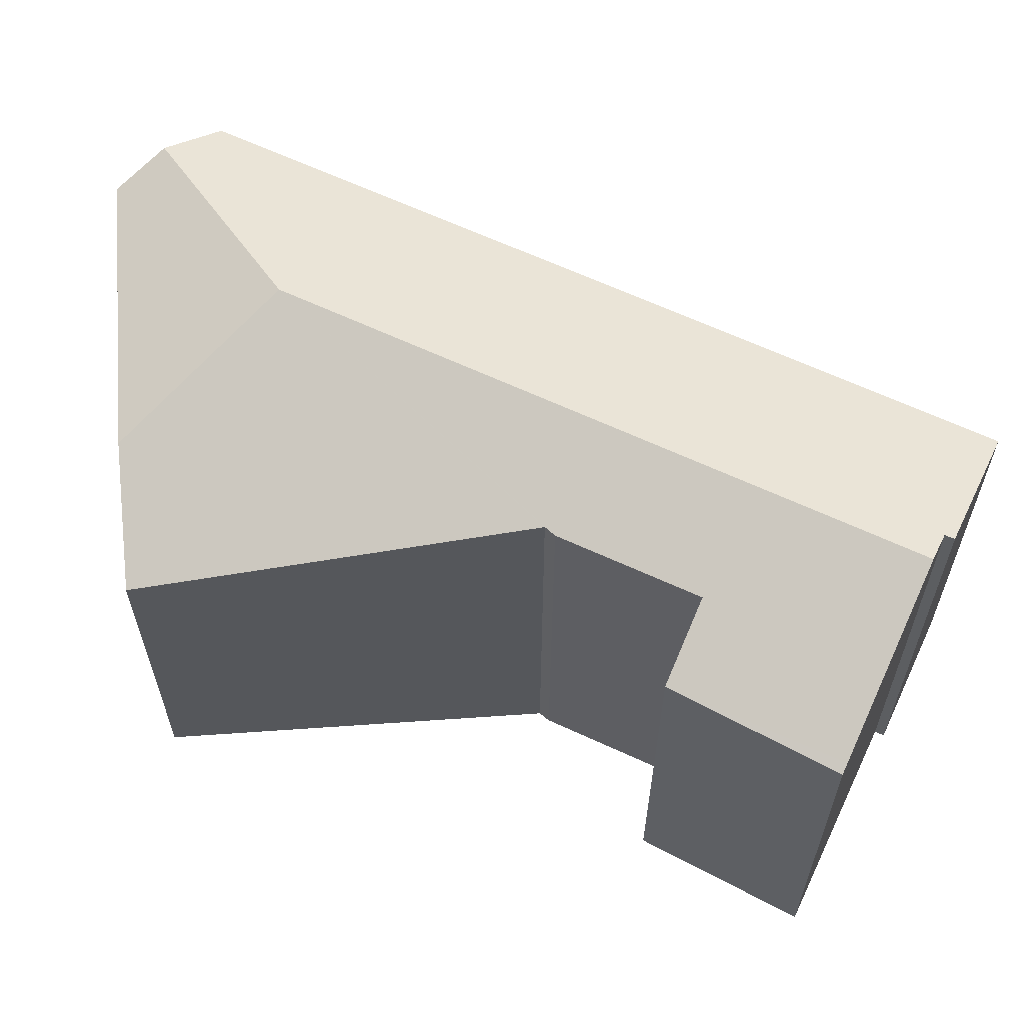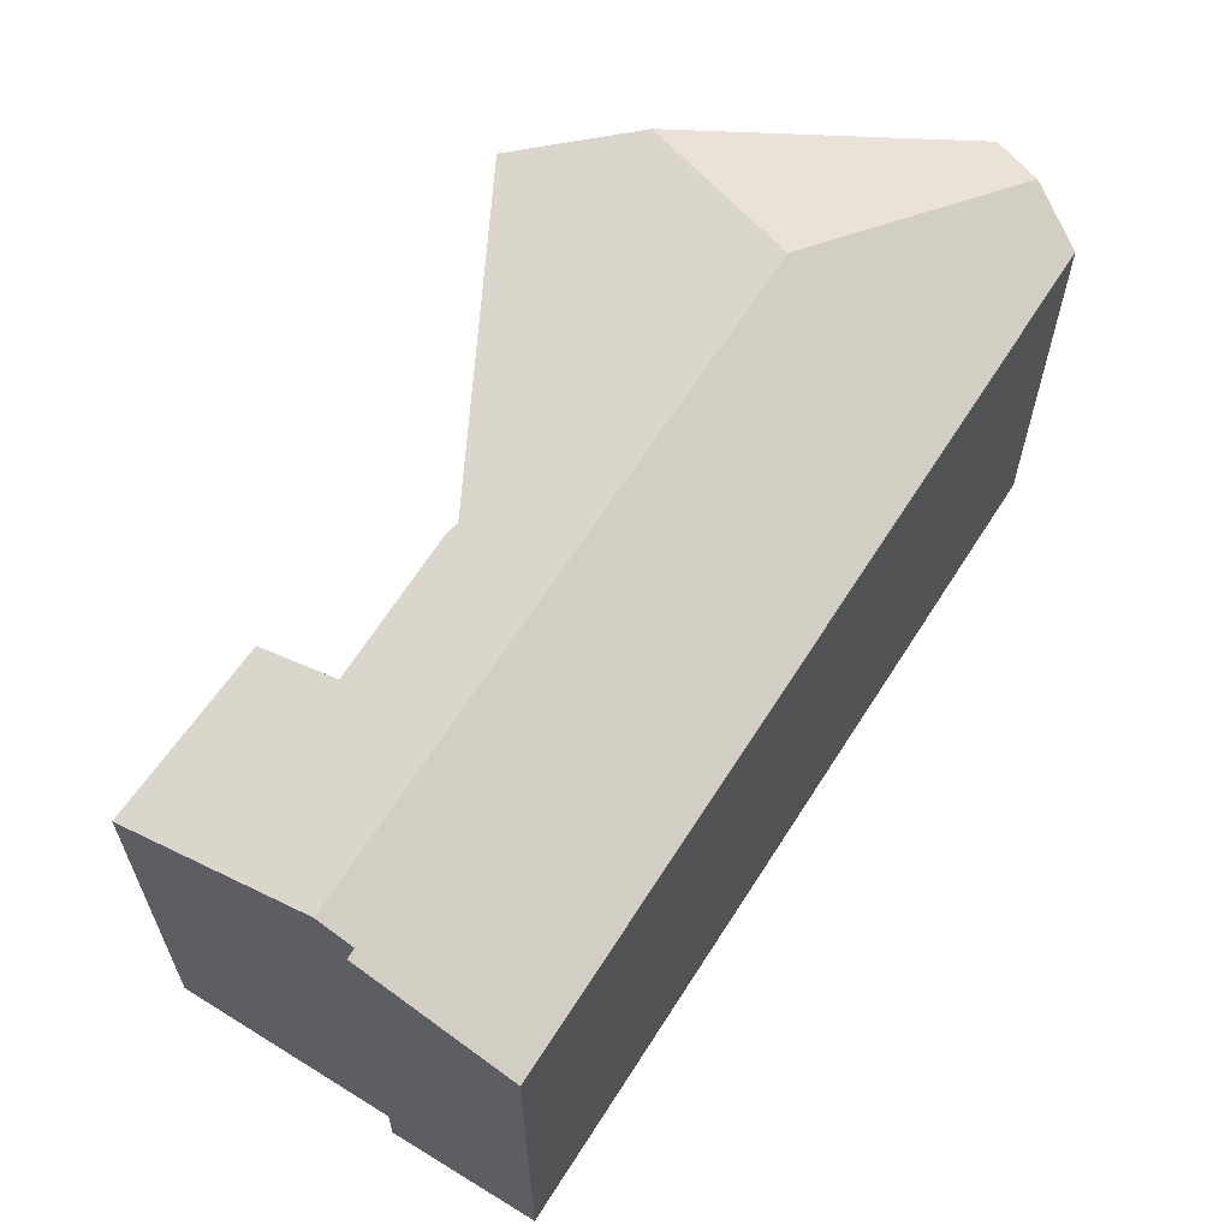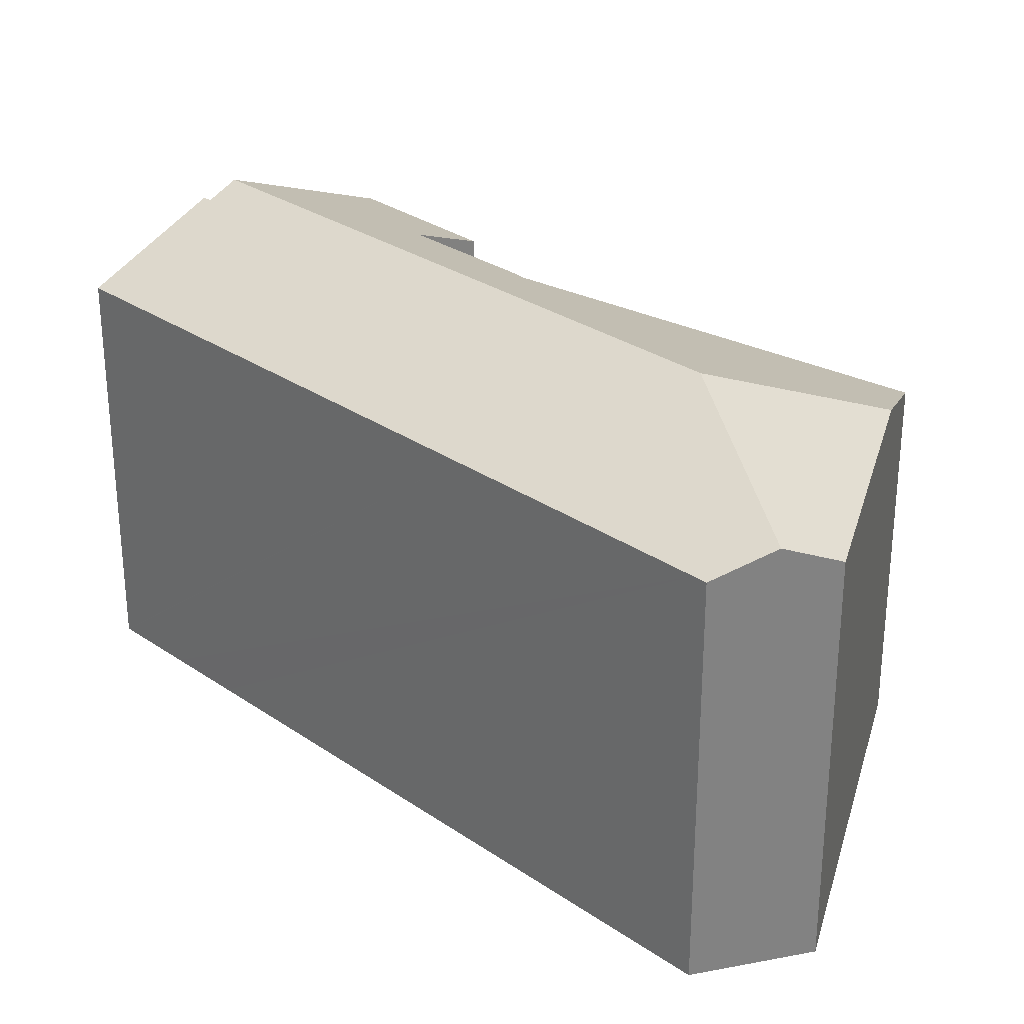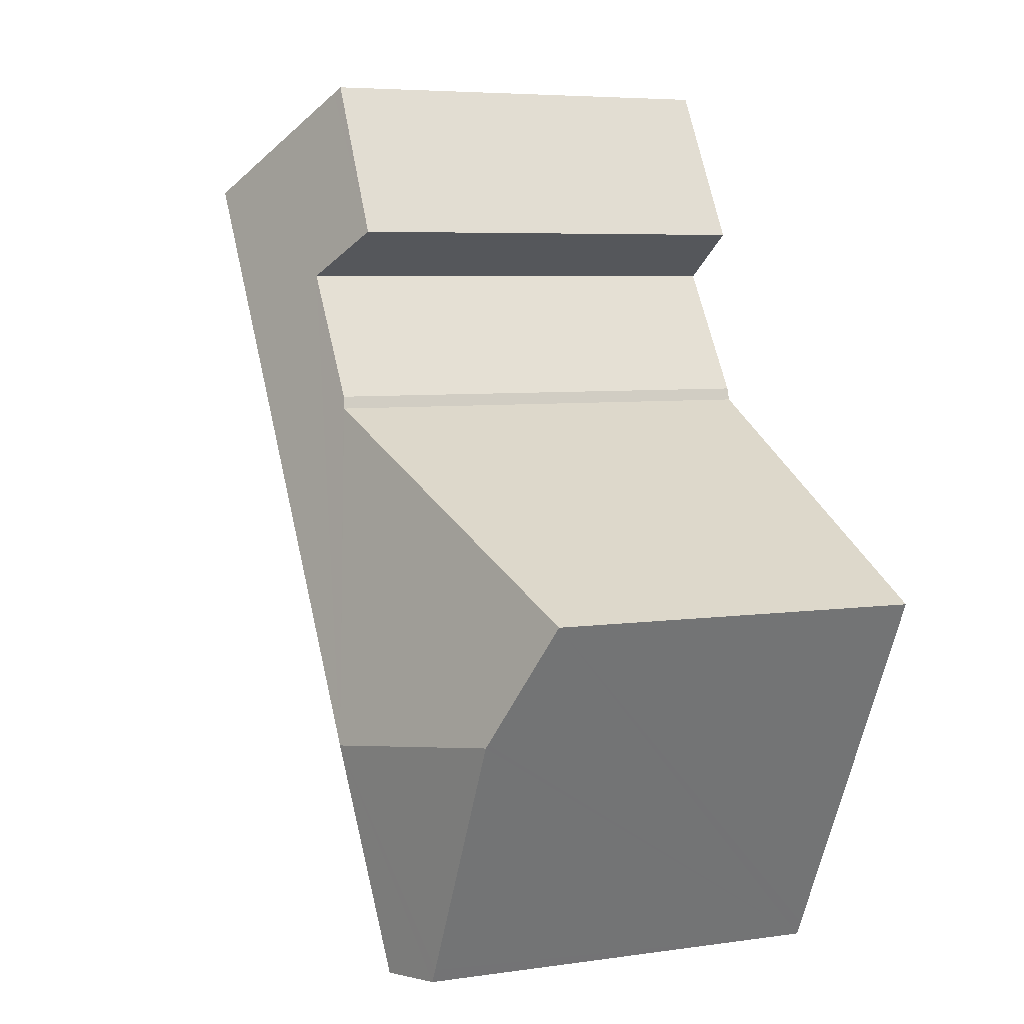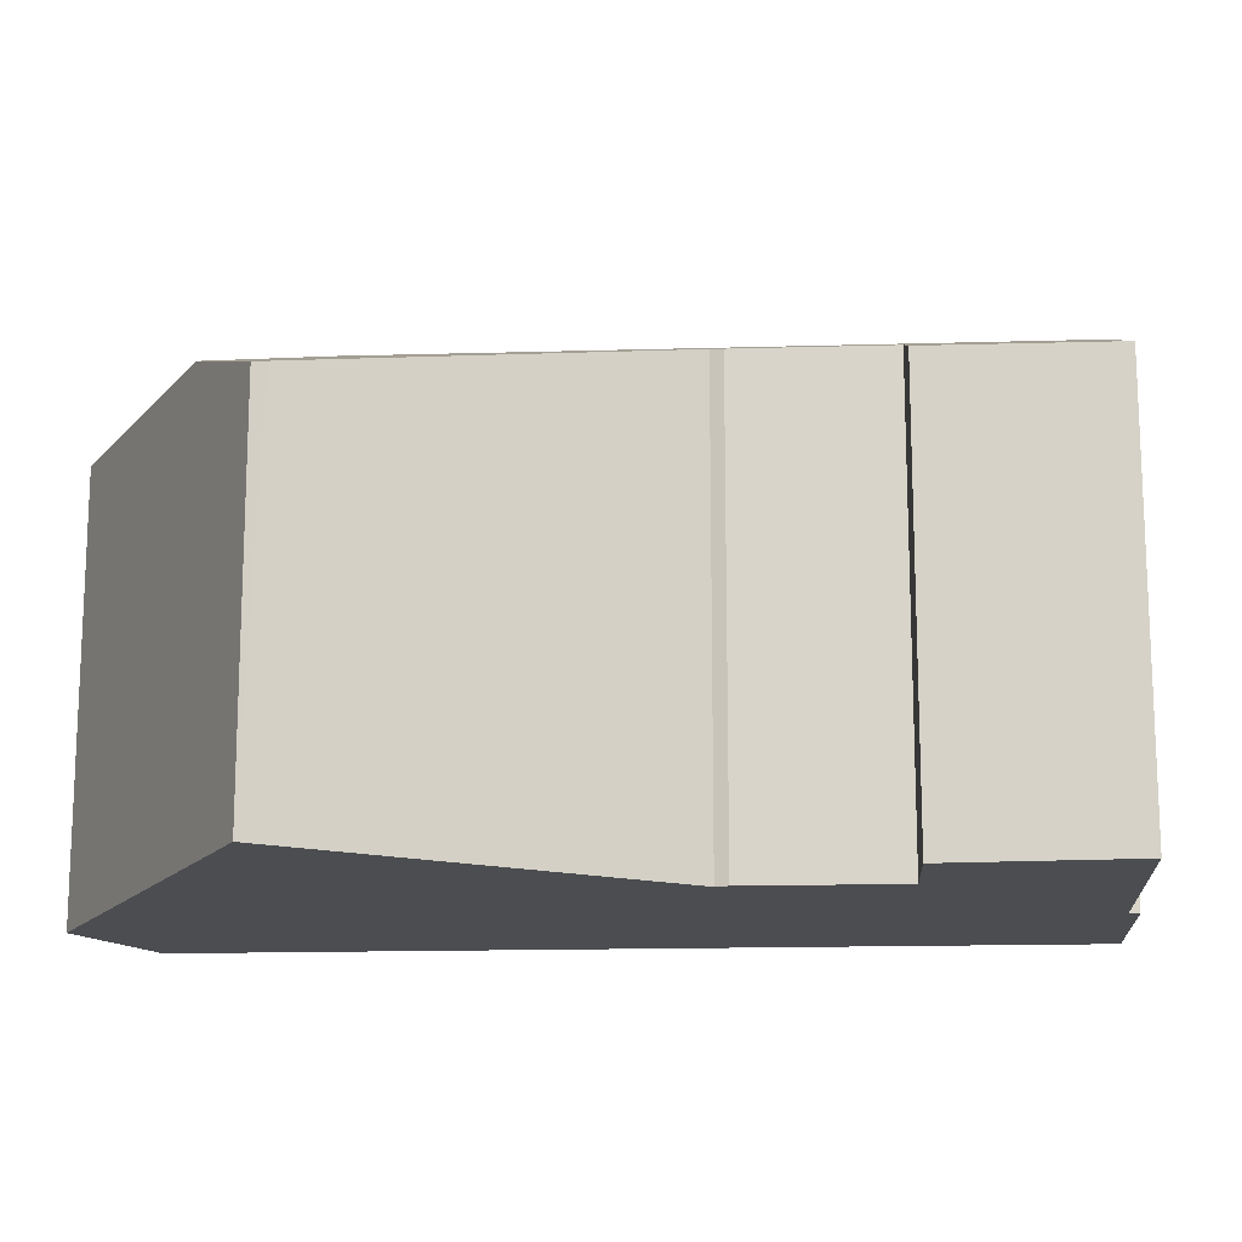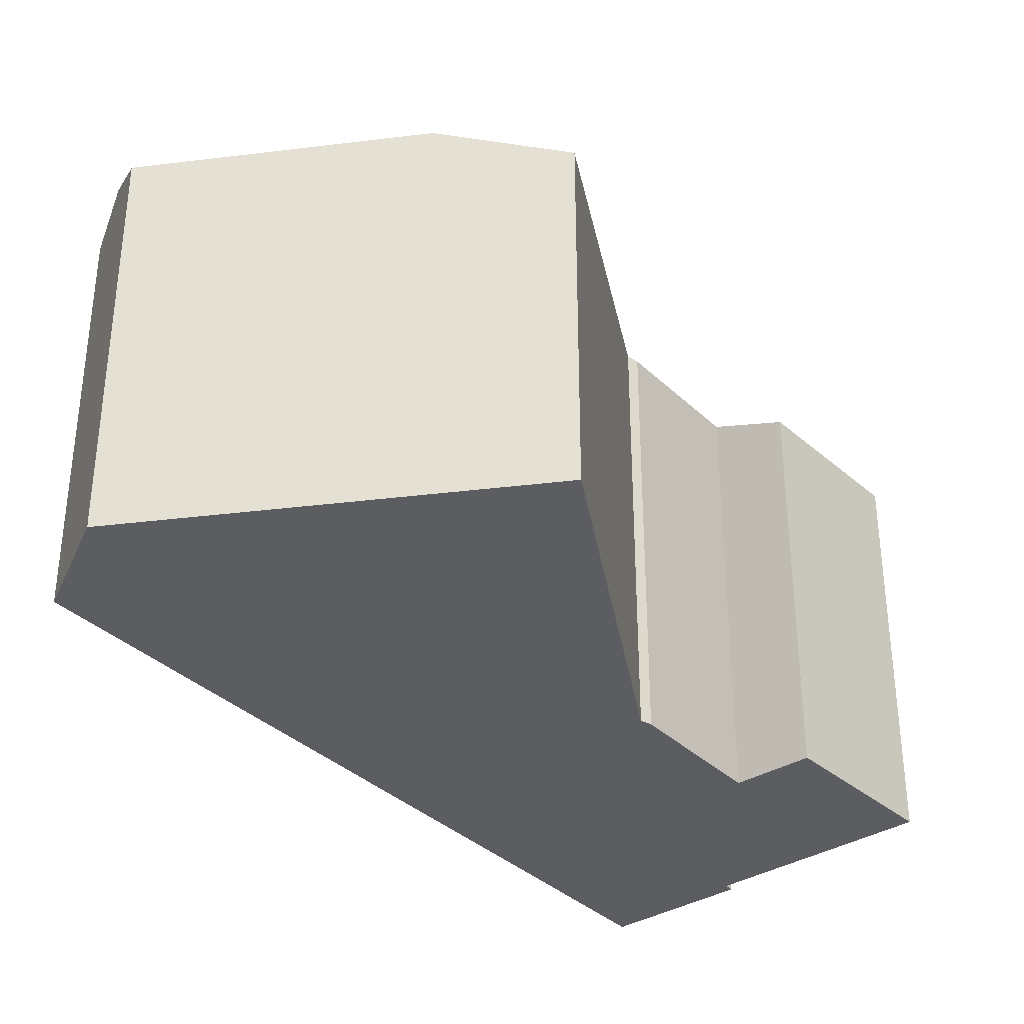
<metadata>
{"format":"obj","ext":"obj","renderer":"f3d","projection":"perspective","resolution":1024,"background":"white","views":[{"elev":63.0,"azim":-31.6,"up":"+Y"},{"elev":65.1,"azim":65.4,"up":"+Y"},{"elev":29.4,"azim":168.1,"up":"+Y"},{"elev":5.7,"azim":-114.2,"up":"+Z"},{"elev":-16.0,"azim":-53.6,"up":"+Y"},{"elev":-35.6,"azim":-107.9,"up":"+Y"}]}
</metadata>
<code>
v  13.97 12.54 15.34
v  11.03 12.53 10.91
v  13.71 12.42 15.51
v  18.6 14.75 12.31
v  13.07 13.5 9.56
v  7.753 14.75 -4.393
v  10.65 13.49 5.855
v  10.53 13.53 5.497
v  6.062 12.54 3.164
v  0.365 11.29 0.19
v  0 11.21 6.861e-16
v  1.768 12.54 -3.45
v  1.826 12.59 -3.563
v  20.42 13.96 11.47
v  19.46 14.34 11.75
v  19.63 14.34 12
v  21.84 13.28 10.53
v  22.87 12.79 9.852
v  23.3 12.59 9.569
v  23.28 12.59 9.544
v  21.79 12.59 7.252
v  18.97 14.58 12.07
v  20.42 12.59 5.143
v  19.11 12.59 3.118
v  18.24 12.59 1.782
v  17.5 12.59 0.645
v  14.46 12.59 -4.047
v  14.15 12.59 -4.525
v  9.783 12.59 -11.25
v  7.6 13.26 -11.48
v  9.544 12.59 -11.61
v  5.825 12.59 -11.37
v  5.607 12.59 -10.94
v  9.544 7.112e-16 -11.61
v  5.825 6.96e-16 -11.37
v  7.6 7.033e-16 -11.48
v  5.607 6.7e-16 -10.94
v  0 0 0
v  1.768 2.113e-16 -3.45
v  1.826 2.182e-16 -3.563
v  13.07 -5.854e-16 9.56
v  11.03 -6.681e-16 10.91
v  10.53 -3.366e-16 5.497
v  0.365 -1.163e-17 0.19
v  6.062 -1.937e-16 3.164
v  10.65 -3.585e-16 5.855
v  13.71 -9.5e-16 15.51
v  19.46 -7.196e-16 11.75
v  19.63 -7.346e-16 12
v  18.97 -7.393e-16 12.07
v  13.97 -9.394e-16 15.34
v  18.6 -7.54e-16 12.31
v  20.42 -7.024e-16 11.47
v  22.87 -6.033e-16 9.852
v  23.3 -5.859e-16 9.569
v  21.84 -6.448e-16 10.53
v  23.28 -5.844e-16 9.544
v  21.79 -4.441e-16 7.252
v  20.42 -3.149e-16 5.143
v  19.11 -1.909e-16 3.118
v  18.24 -1.091e-16 1.782
v  17.5 -3.949e-17 0.645
v  14.46 2.478e-16 -4.047
v  14.15 2.771e-16 -4.525
v  9.783 6.886e-16 -11.25
g defaultobject
f 1 2 3
f 2 1 4
f 2 4 5
f 5 4 6
f 5 6 7
f 7 6 8
f 8 6 9
f 9 6 10
f 10 6 11
f 11 6 12
f 12 6 13
f 14 15 16
f 15 14 17
f 15 17 18
f 15 18 19
f 15 19 20
f 15 20 21
f 22 6 4
f 6 22 15
f 6 15 21
f 6 21 23
f 6 23 24
f 6 24 25
f 6 25 26
f 6 26 27
f 6 27 28
f 6 28 29
f 6 29 30
f 30 29 31
f 32 6 30
f 6 32 33
f 6 33 13
f 31 32 30
f 32 31 34
f 32 34 35
f 35 34 36
f 35 33 32
f 33 35 13
f 13 35 12
f 12 35 11
f 11 35 37
f 11 37 38
f 38 37 39
f 39 37 40
f 41 2 5
f 2 41 42
f 38 10 11
f 10 38 9
f 9 38 8
f 8 38 43
f 43 38 44
f 43 44 45
f 7 41 5
f 41 7 46
f 42 3 2
f 3 42 47
f 48 16 15
f 16 48 49
f 43 7 8
f 7 43 46
f 47 1 3
f 1 47 4
f 4 47 22
f 22 47 15
f 15 47 48
f 48 47 50
f 50 47 51
f 50 51 52
f 49 14 16
f 14 49 17
f 17 49 18
f 18 49 19
f 19 49 53
f 19 53 54
f 19 54 55
f 54 53 56
f 55 20 19
f 20 55 21
f 21 55 23
f 23 55 24
f 24 55 25
f 25 55 26
f 26 55 27
f 27 55 57
f 27 57 58
f 27 58 28
f 28 58 29
f 29 58 59
f 29 59 60
f 29 60 61
f 29 61 62
f 29 62 31
f 31 62 63
f 31 63 34
f 34 63 64
f 34 64 65
f 54 57 55
f 57 54 58
f 58 54 56
f 58 56 53
f 58 53 49
f 58 49 59
f 59 49 48
f 59 48 50
f 59 50 52
f 59 52 51
f 59 51 60
f 60 51 61
f 61 51 47
f 61 47 62
f 62 47 41
f 41 47 42
f 41 63 62
f 63 41 46
f 63 46 64
f 64 46 65
f 65 46 43
f 65 43 45
f 65 45 44
f 65 44 34
f 34 44 36
f 36 44 35
f 35 44 37
f 37 44 40
f 40 44 39
f 39 44 38

</code>
